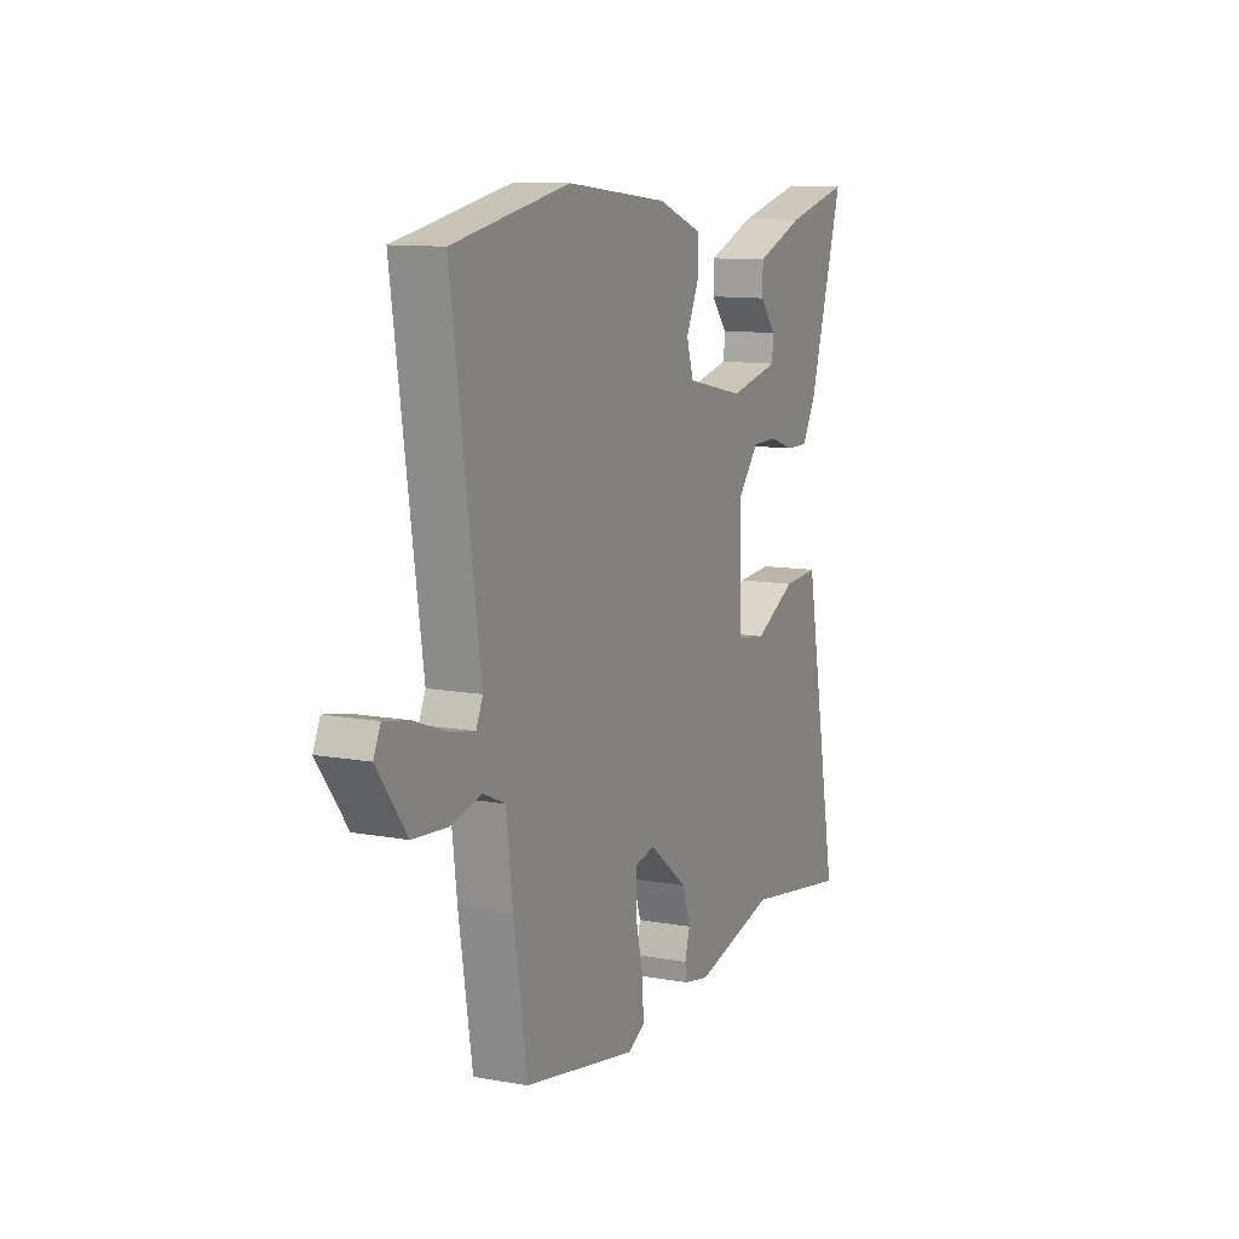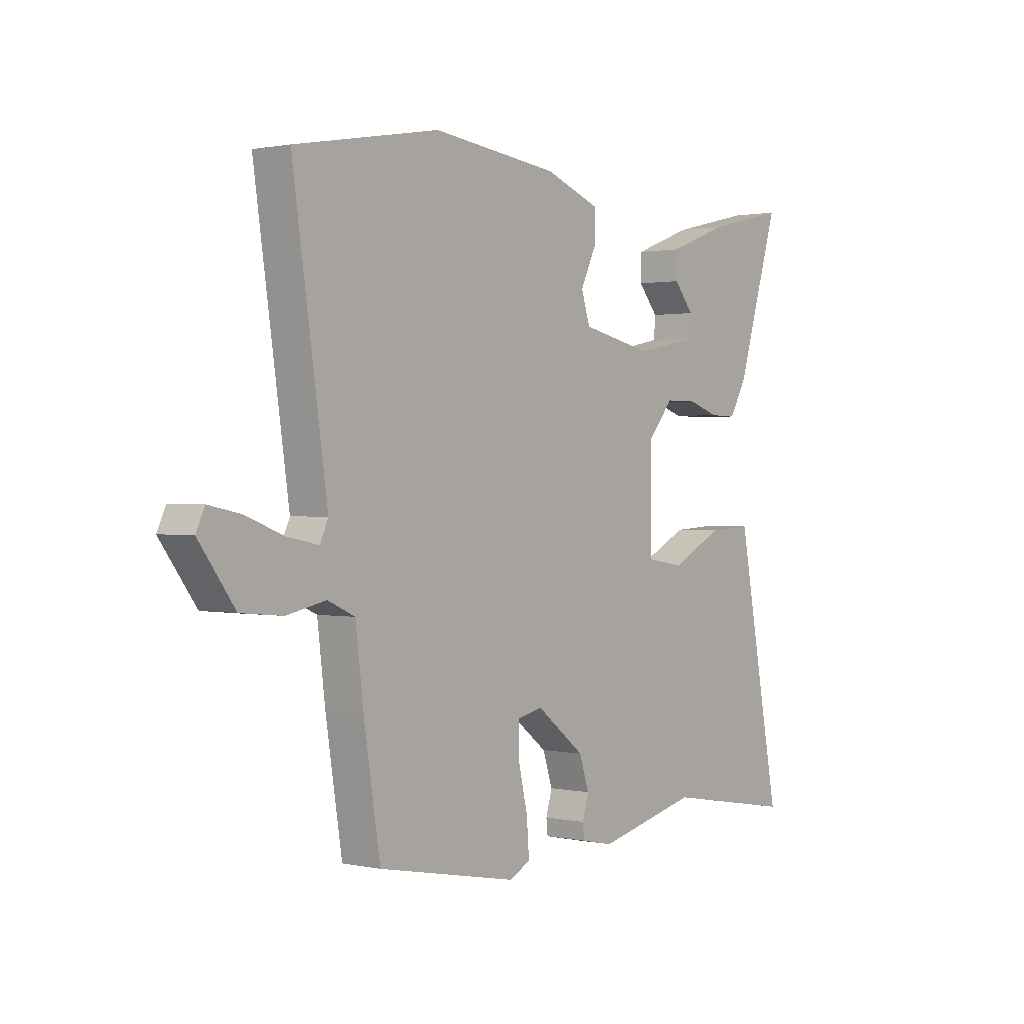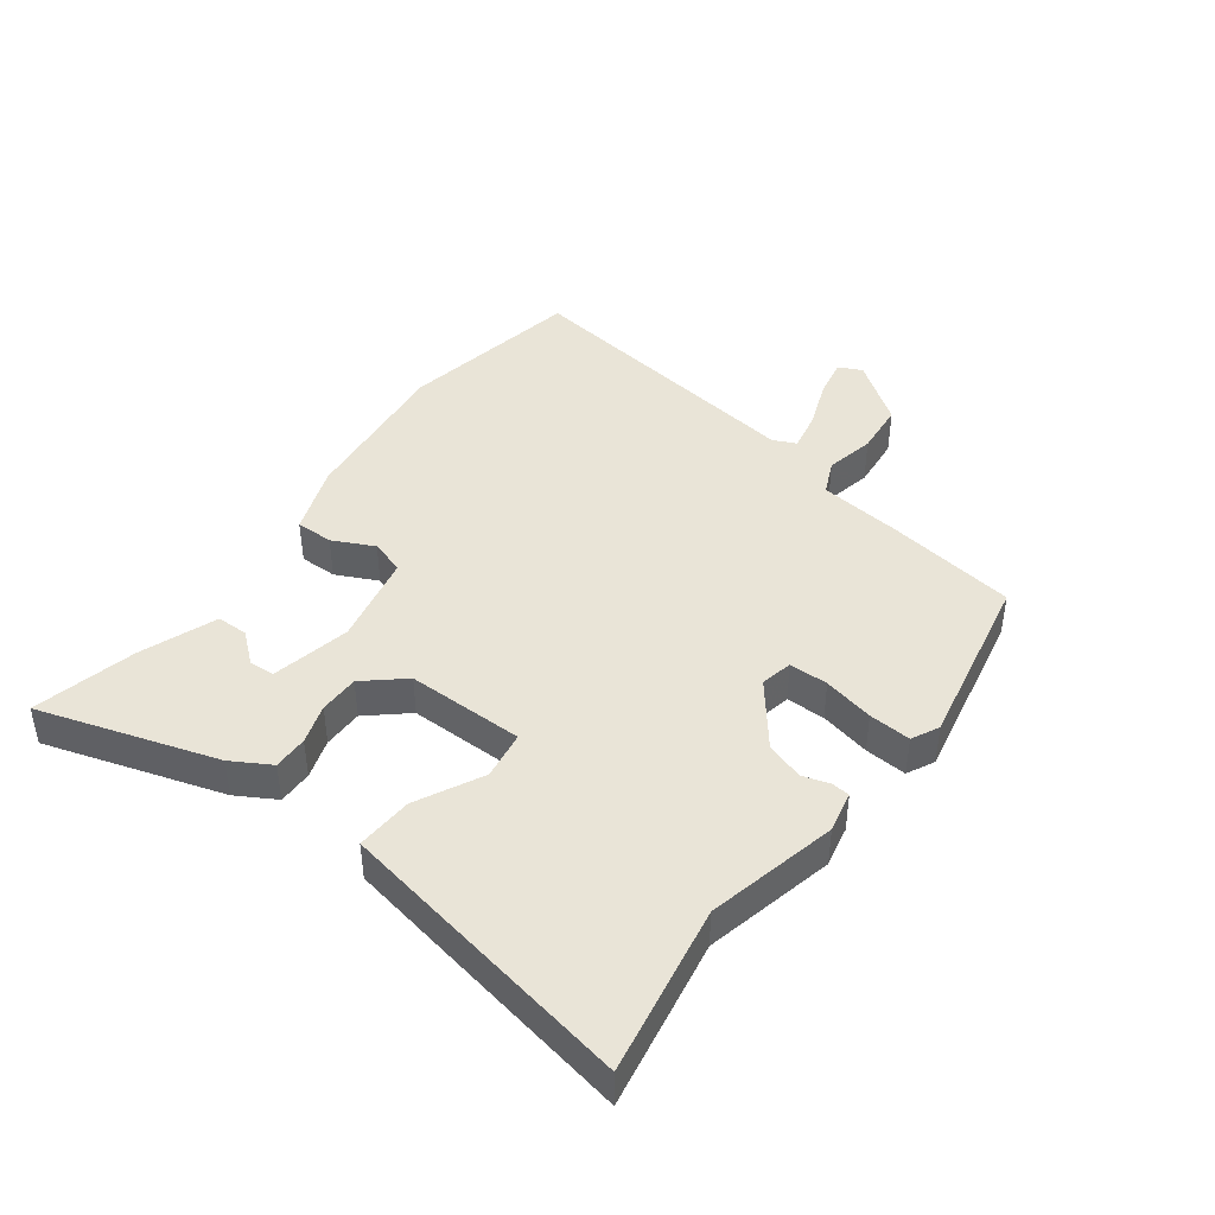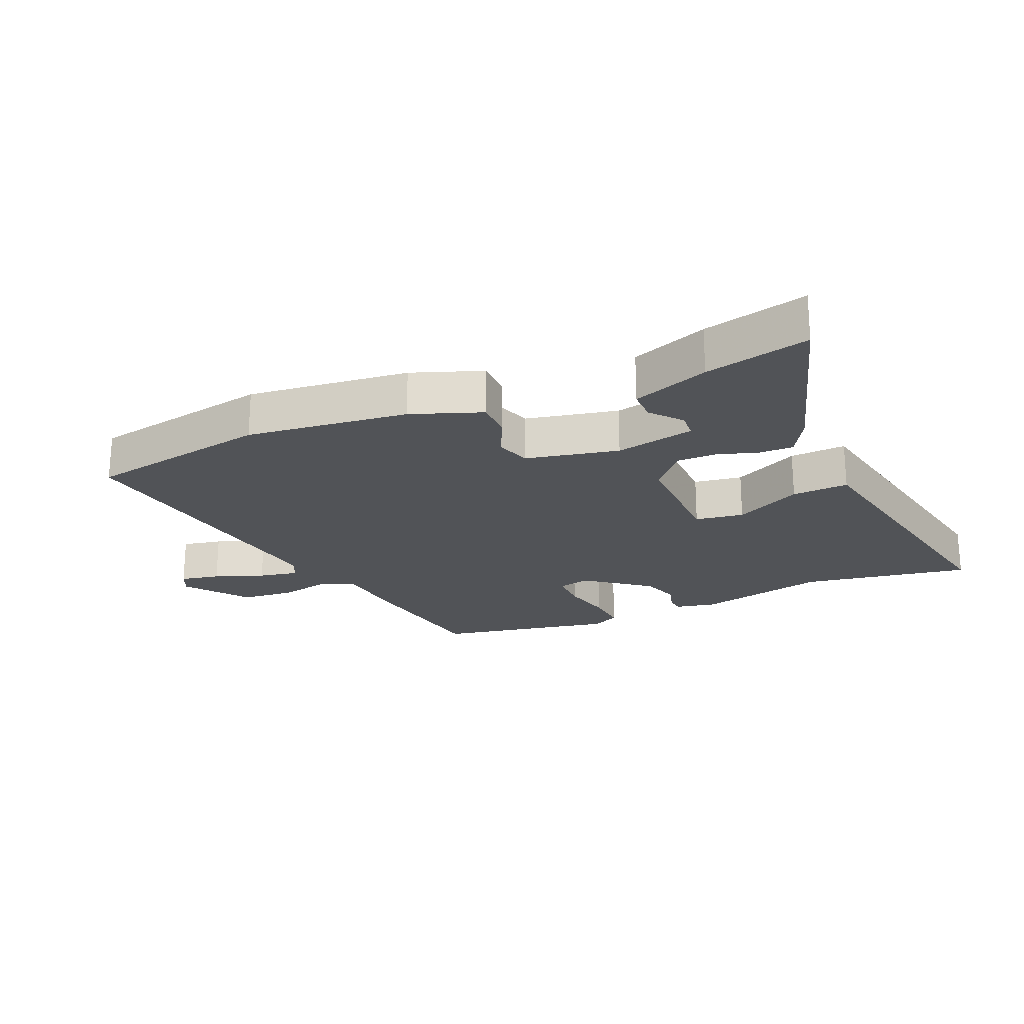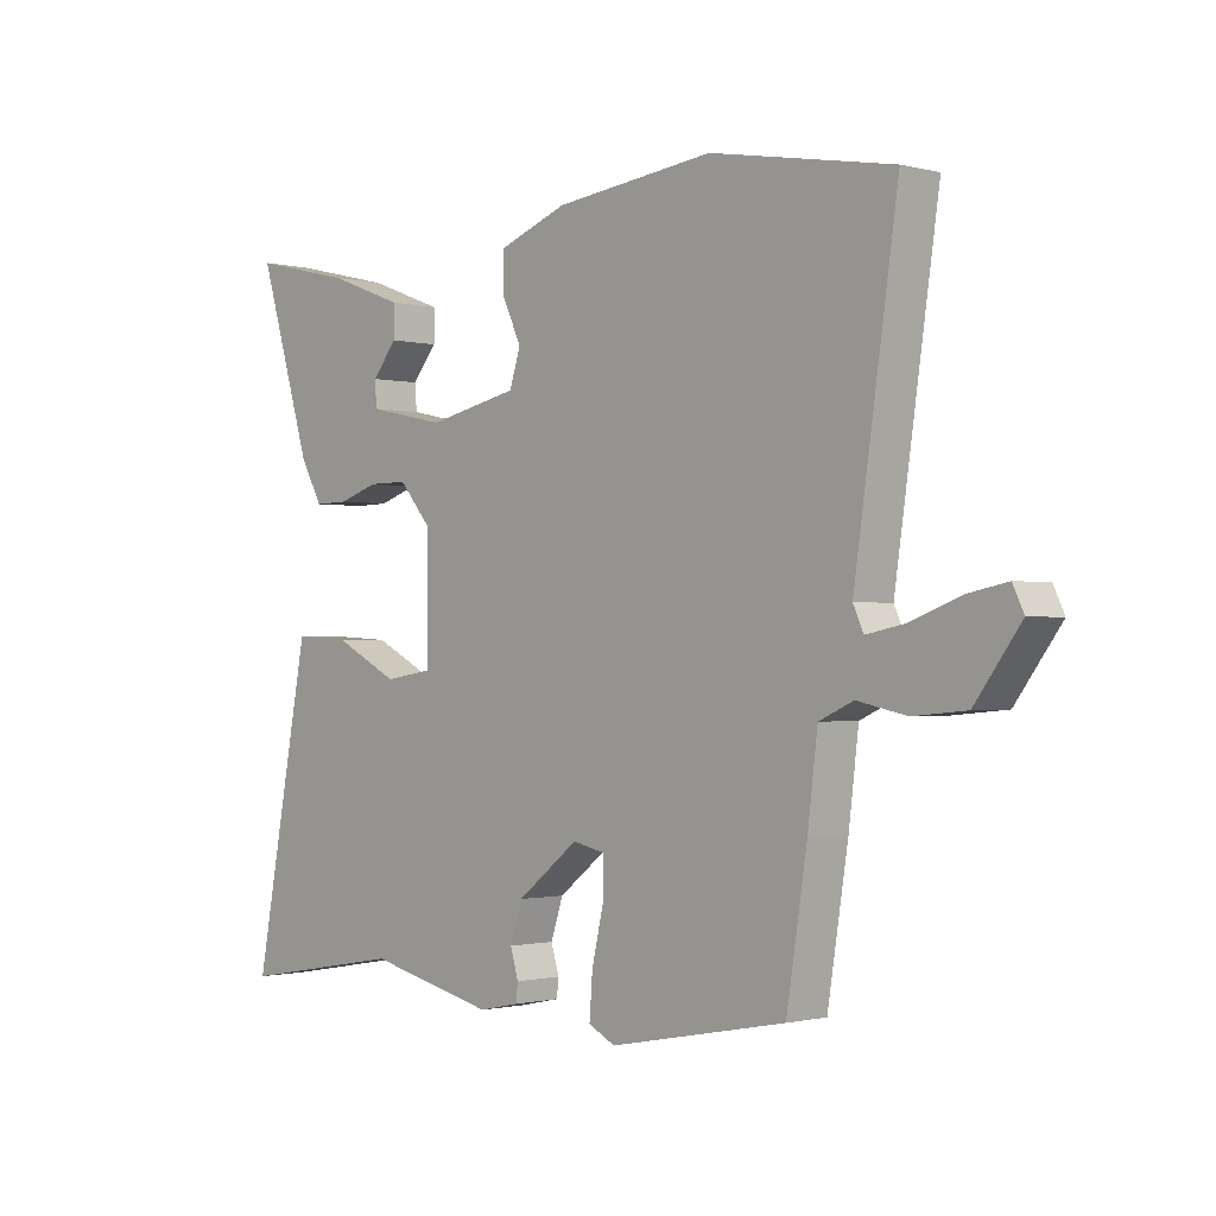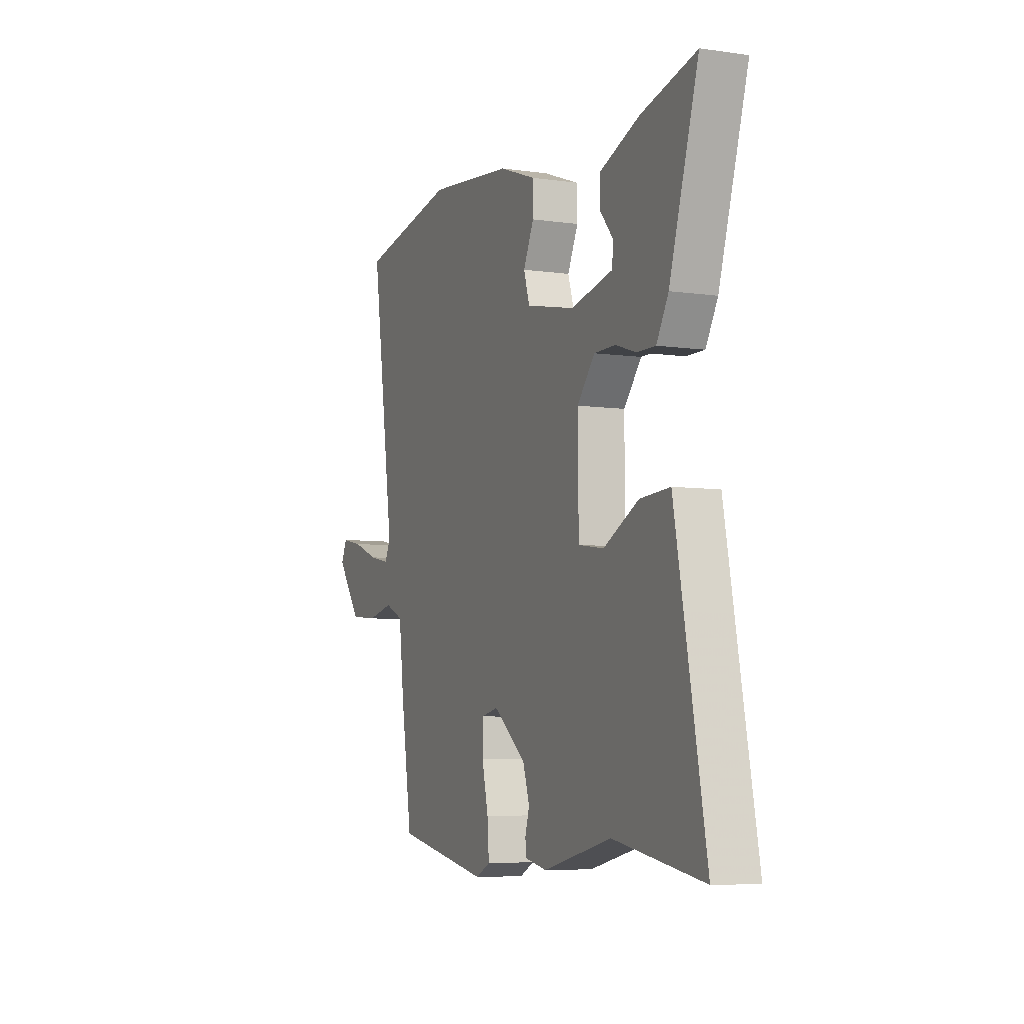
<metadata>
{"format":"obj","ext":"obj","renderer":"f3d","projection":"perspective","resolution":1024,"background":"white","views":[{"elev":11.2,"azim":-65.9,"up":"+Z"},{"elev":1.0,"azim":-52.0,"up":"+Z"},{"elev":42.9,"azim":126.5,"up":"+Y"},{"elev":-22.0,"azim":23.6,"up":"+Y"},{"elev":-1.1,"azim":-133.1,"up":"+Z"},{"elev":-6.5,"azim":67.1,"up":"+Z"}]}
</metadata>
<code>
v -0.6 0.07 0.482
v -0.303 0.07 0.536
v -0.043 0.07 0.506
v 0.07 0.07 0.464
v 0.07 0.07 0.403
v 0.038 0.07 0.336
v 0.056 0.07 0.28
v 0.205 0.07 0.248
v 0.333 0.07 0.275
v 0.336 0.07 0.316
v 0.295 0.07 0.365
v 0.295 0.07 0.416
v 0.418 0.07 0.462
v 0.585 0.07 0.501
v 0.497 0.07 0.214
v 0.461 0.07 0.151
v 0.405 0.07 0.152
v 0.341 0.07 0.173
v 0.276 0.07 0.173
v 0.222 0.07 0.11
v 0.224 0.07 -0.08
v 0.302 0.07 -0.092
v 0.409 0.07 -0.038
v 0.5 0.07 -0.033
v 0.53 0.07 -0.19
v 0.592 0.07 -0.516
v 0.32 0.07 -0.469
v 0.11 0.07 -0.518
v 0.044 0.07 -0.504
v 0.041 0.07 -0.475
v 0.054 0.07 -0.431
v 0.034 0.07 -0.37
v -0.066 0.07 -0.292
v -0.118 0.07 -0.303
v -0.118 0.07 -0.366
v -0.099 0.07 -0.448
v -0.094 0.07 -0.516
v -0.138 0.07 -0.538
v -0.426 0.07 -0.482
v -0.46 0.07 -0.267
v -0.476 0.07 -0.136
v -0.532 0.07 -0.111
v -0.612 0.07 -0.128
v -0.698 0.07 -0.12
v -0.772 0.07 -0.02
v -0.754 0.07 0.018
v -0.69 0.07 0.005
v -0.61 0.07 -0.025
v -0.546 0.07 -0.038
v -0.529 0.07 -0.001
v -0.6 0 0.482
v -0.303 0 0.536
v -0.043 0 0.506
v 0.07 0 0.464
v 0.07 0 0.403
v 0.038 0 0.336
v 0.056 0 0.28
v 0.205 0 0.248
v 0.333 0 0.275
v 0.336 0 0.316
v 0.295 0 0.365
v 0.295 0 0.416
v 0.418 0 0.462
v 0.585 0 0.501
v 0.497 0 0.214
v 0.461 0 0.151
v 0.405 0 0.152
v 0.341 0 0.173
v 0.276 0 0.173
v 0.222 0 0.11
v 0.224 0 -0.08
v 0.302 0 -0.092
v 0.409 0 -0.038
v 0.5 0 -0.033
v 0.53 0 -0.19
v 0.592 0 -0.516
v 0.32 0 -0.469
v 0.11 0 -0.518
v 0.044 0 -0.504
v 0.041 0 -0.475
v 0.054 0 -0.431
v 0.034 0 -0.37
v -0.066 0 -0.292
v -0.118 0 -0.303
v -0.118 0 -0.366
v -0.099 0 -0.448
v -0.094 0 -0.516
v -0.138 0 -0.538
v -0.426 0 -0.482
v -0.46 0 -0.267
v -0.476 0 -0.136
v -0.532 0 -0.111
v -0.612 0 -0.128
v -0.698 0 -0.12
v -0.772 0 -0.02
v -0.754 0 0.018
v -0.69 0 0.005
v -0.61 0 -0.025
v -0.546 0 -0.038
v -0.529 0 -0.001
f 46 47 48
f 45 46 48
f 44 45 48
f 43 44 48
f 42 43 48
f 41 42 48 49
f 39 40 41
f 38 39 41
f 37 38 41
f 36 37 41
f 35 36 41
f 41 49 50
f 35 41 50
f 34 35 50
f 29 30 31
f 28 29 31
f 27 28 31
f 27 31 32
f 27 32 33
f 26 27 33
f 25 26 33
f 24 25 33
f 23 24 33
f 22 23 33
f 16 17 18
f 15 16 18
f 14 15 18
f 13 14 18
f 10 11 12 13
f 9 10 13 18
f 8 9 18 19
f 4 5 6
f 3 4 6
f 2 3 6
f 1 2 6
f 50 1 6
f 50 6 7
f 33 34 50
f 22 33 50
f 21 22 50
f 50 7 8
f 21 50 8
f 20 21 8
f 8 19 20
f 98 97 96
f 98 96 95
f 98 95 94
f 98 94 93
f 98 93 92
f 99 98 92 91
f 91 90 89
f 91 89 88
f 91 88 87
f 91 87 86
f 91 86 85
f 100 99 91
f 100 91 85
f 100 85 84
f 81 80 79
f 81 79 78
f 81 78 77
f 82 81 77
f 83 82 77
f 83 77 76
f 83 76 75
f 83 75 74
f 83 74 73
f 83 73 72
f 68 67 66
f 68 66 65
f 68 65 64
f 68 64 63
f 63 62 61 60
f 68 63 60 59
f 69 68 59 58
f 56 55 54
f 56 54 53
f 56 53 52
f 56 52 51
f 56 51 100
f 57 56 100
f 100 84 83
f 100 83 72
f 100 72 71
f 58 57 100
f 58 100 71
f 58 71 70
f 70 69 58
f 1 51 52 2
f 2 52 53 3
f 3 53 54 4
f 4 54 55 5
f 5 55 56 6
f 6 56 57 7
f 7 57 58 8
f 8 58 59 9
f 9 59 60 10
f 10 60 61 11
f 11 61 62 12
f 12 62 63 13
f 13 63 64 14
f 14 64 65 15
f 15 65 66 16
f 16 66 67 17
f 17 67 68 18
f 18 68 69 19
f 19 69 70 20
f 20 70 71 21
f 21 71 72 22
f 22 72 73 23
f 23 73 74 24
f 24 74 75 25
f 25 75 76 26
f 26 76 77 27
f 27 77 78 28
f 28 78 79 29
f 29 79 80 30
f 30 80 81 31
f 31 81 82 32
f 32 82 83 33
f 33 83 84 34
f 34 84 85 35
f 35 85 86 36
f 36 86 87 37
f 37 87 88 38
f 38 88 89 39
f 39 89 90 40
f 40 90 91 41
f 41 91 92 42
f 42 92 93 43
f 43 93 94 44
f 44 94 95 45
f 45 95 96 46
f 46 96 97 47
f 47 97 98 48
f 48 98 99 49
f 49 99 100 50
f 50 100 51 1

</code>
